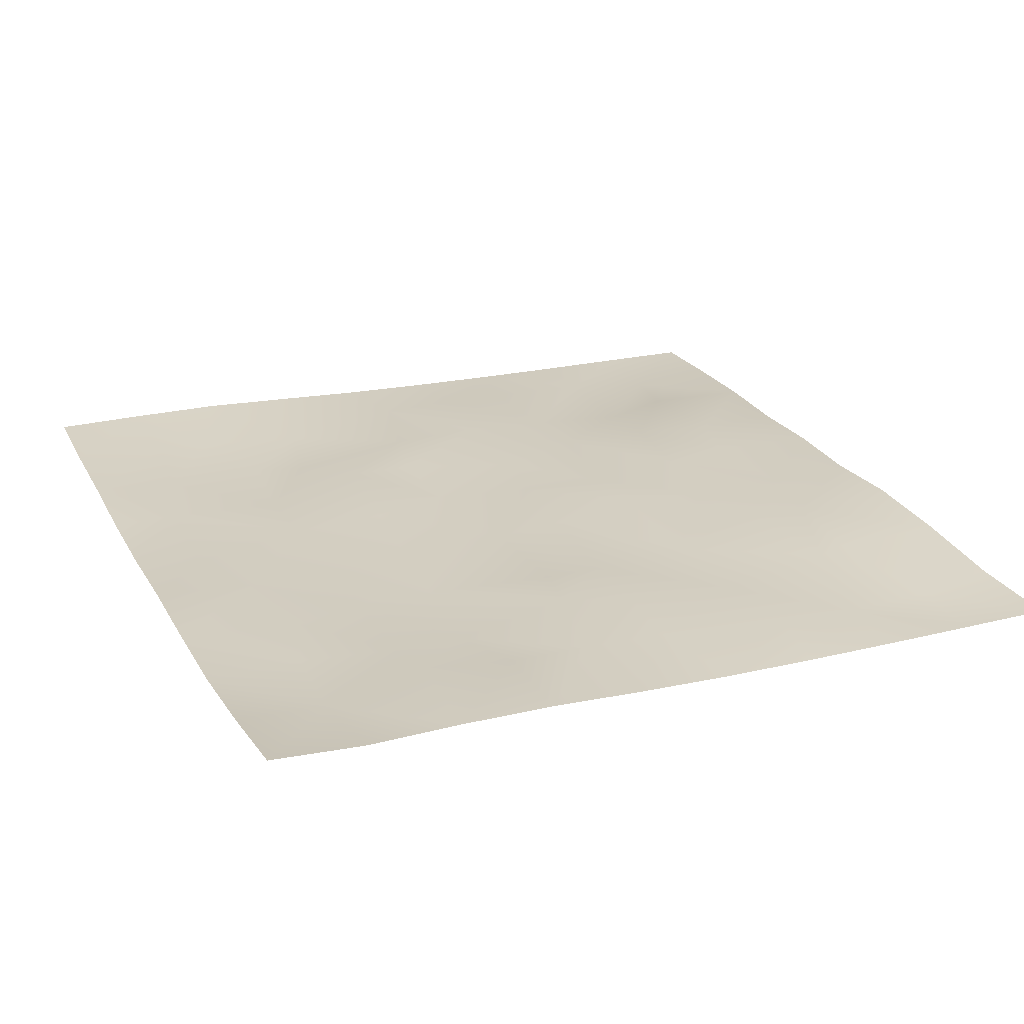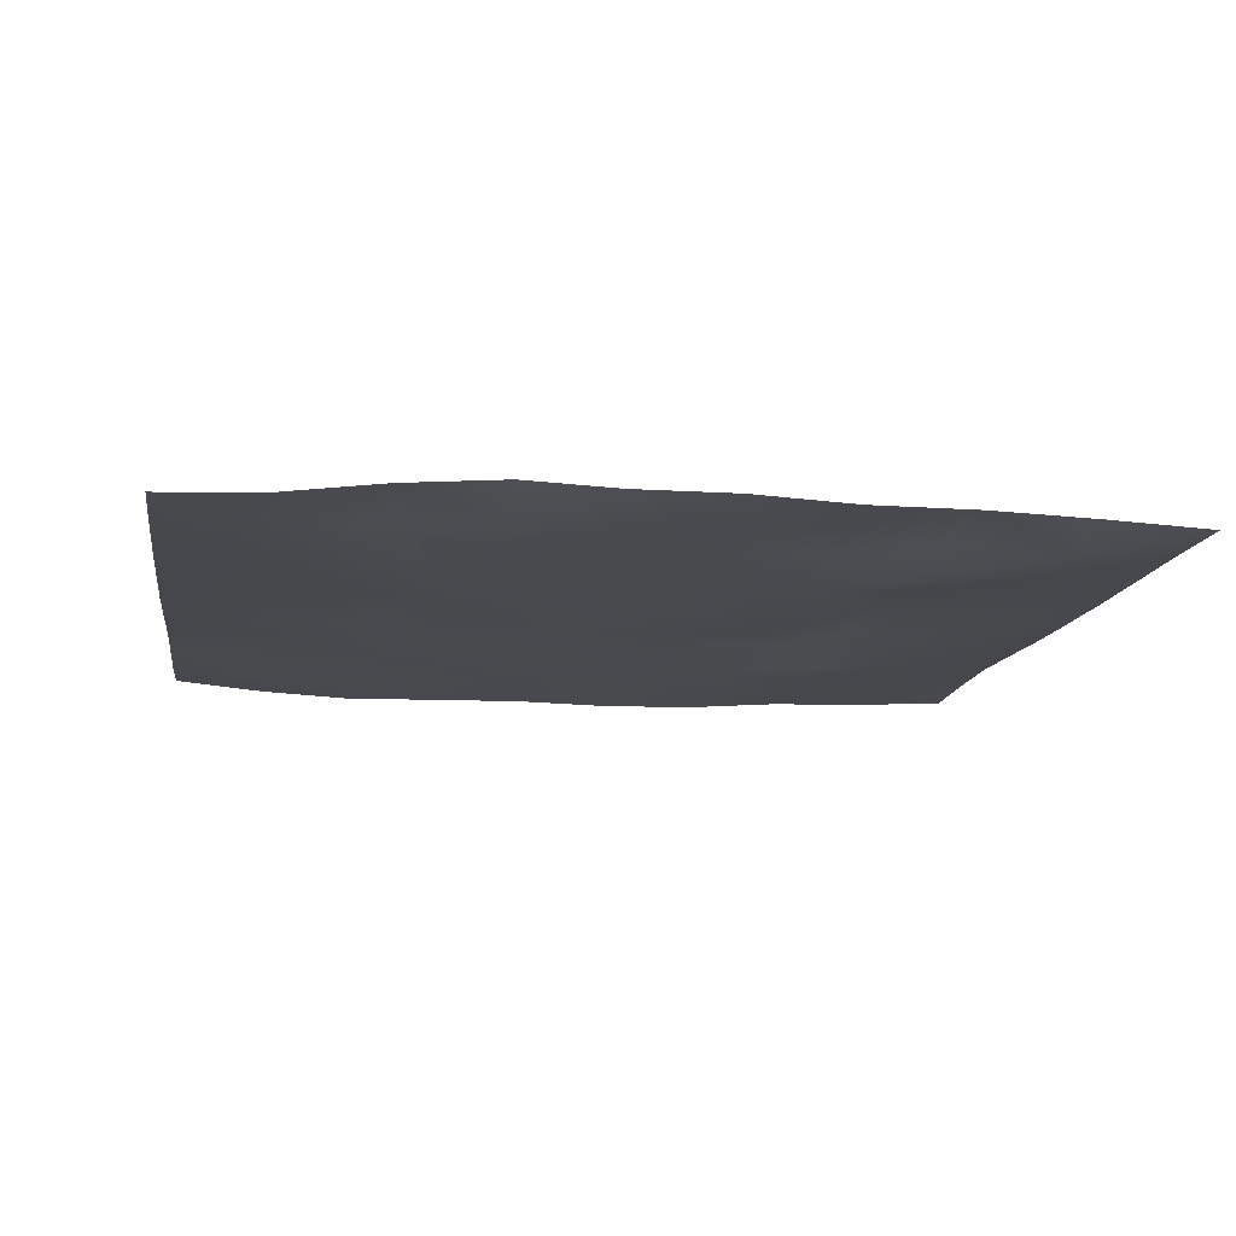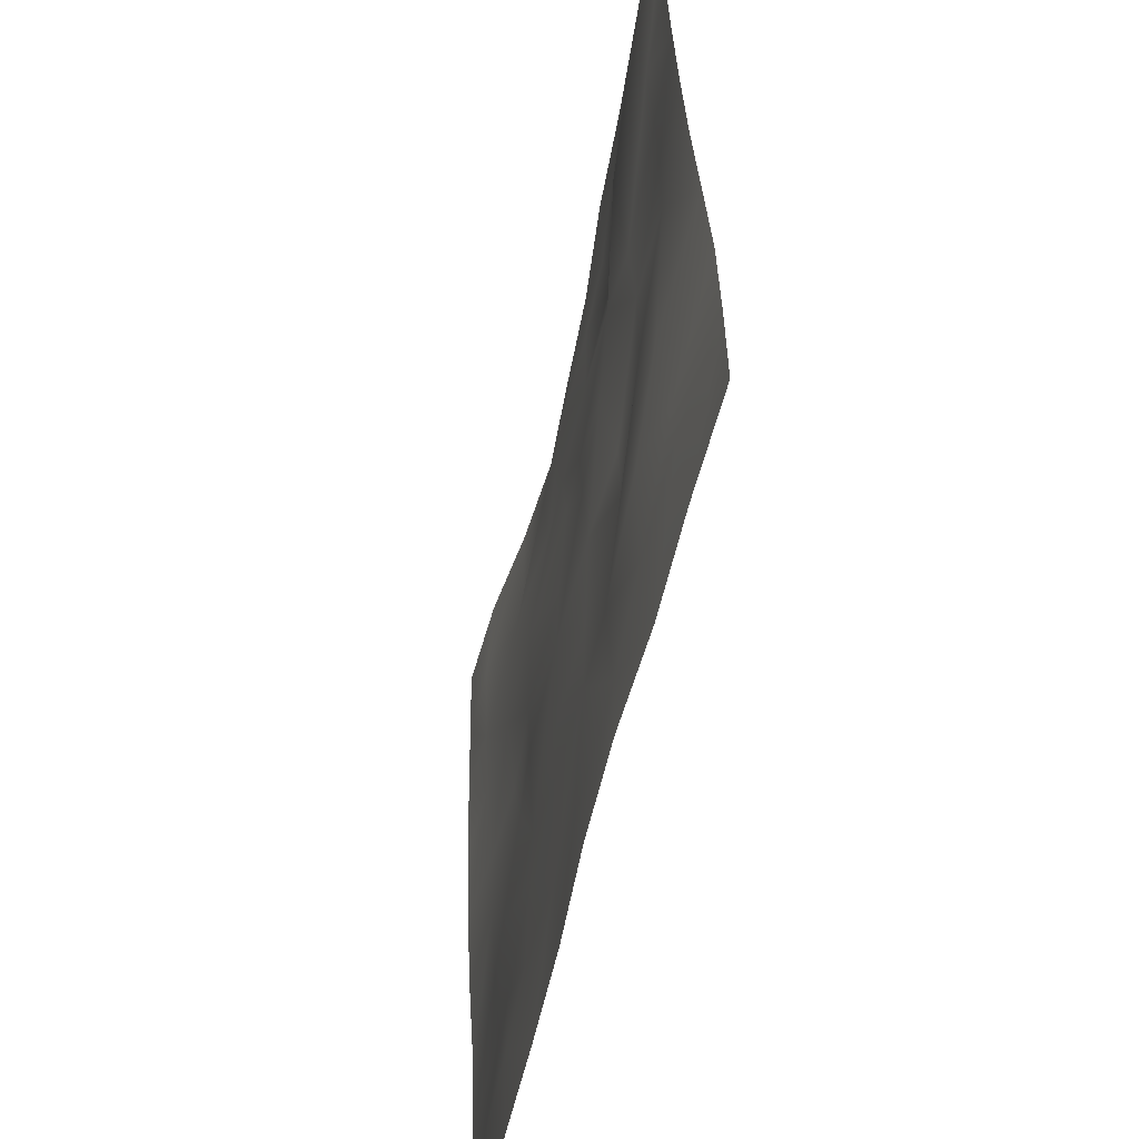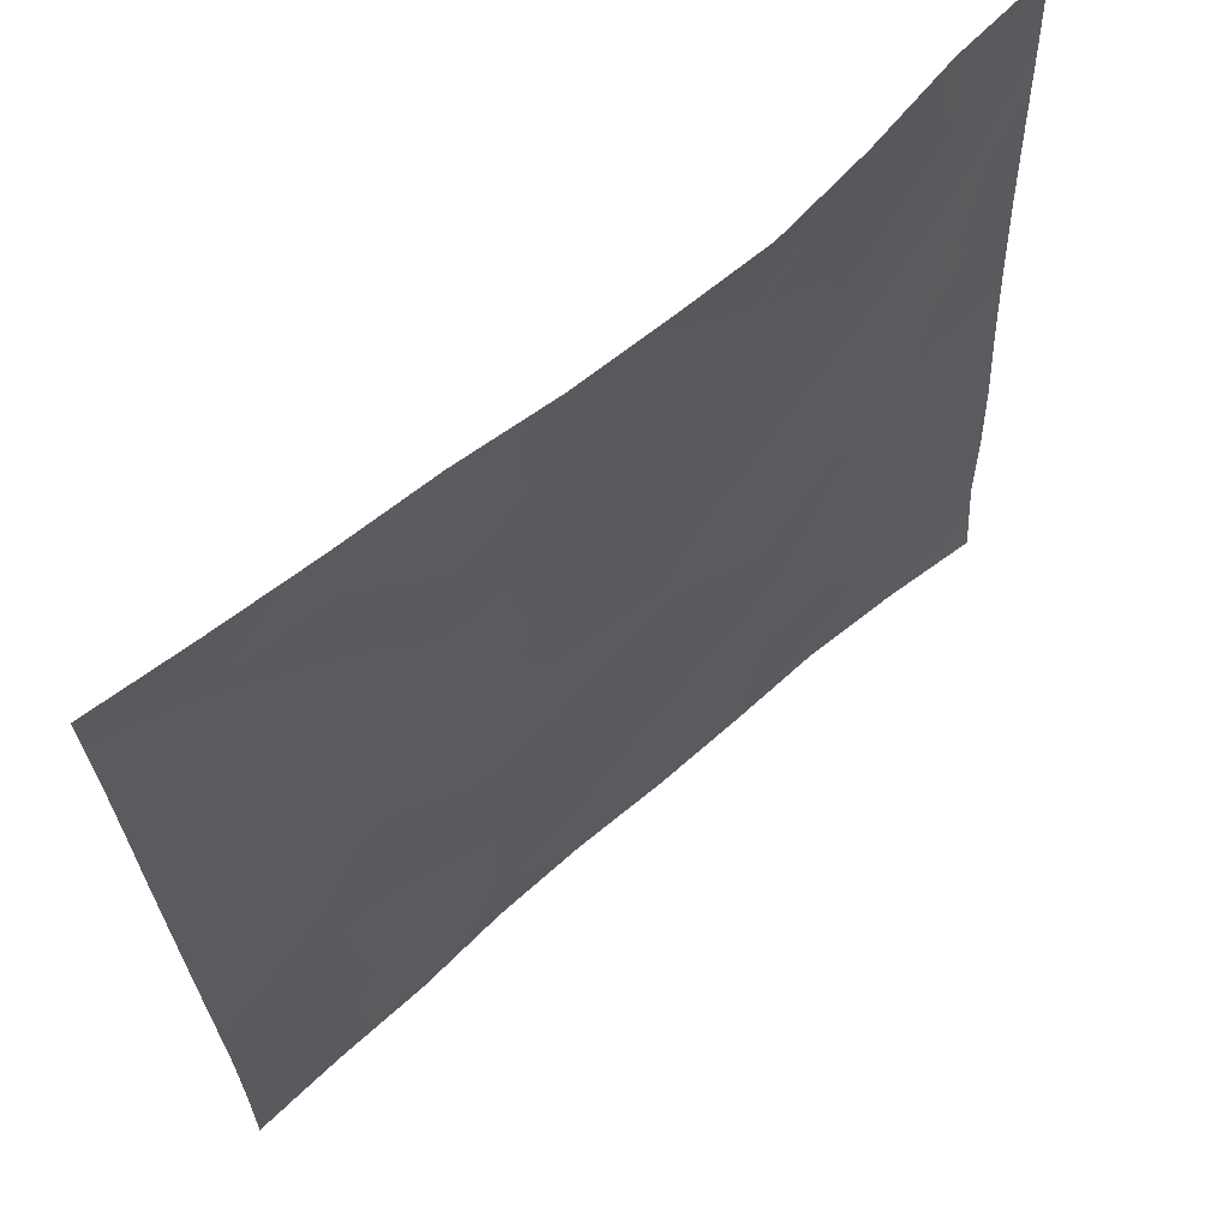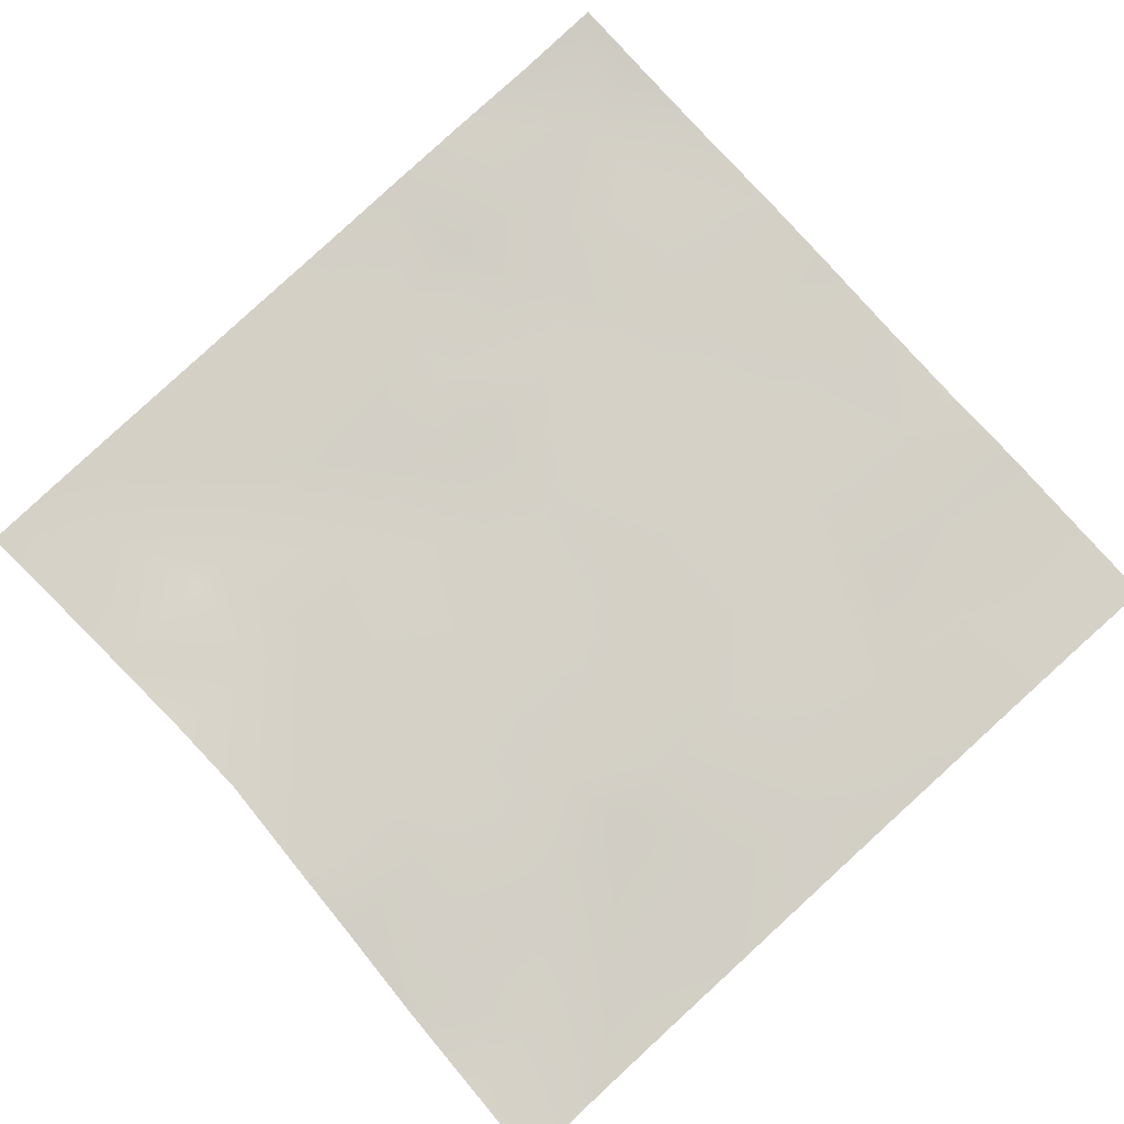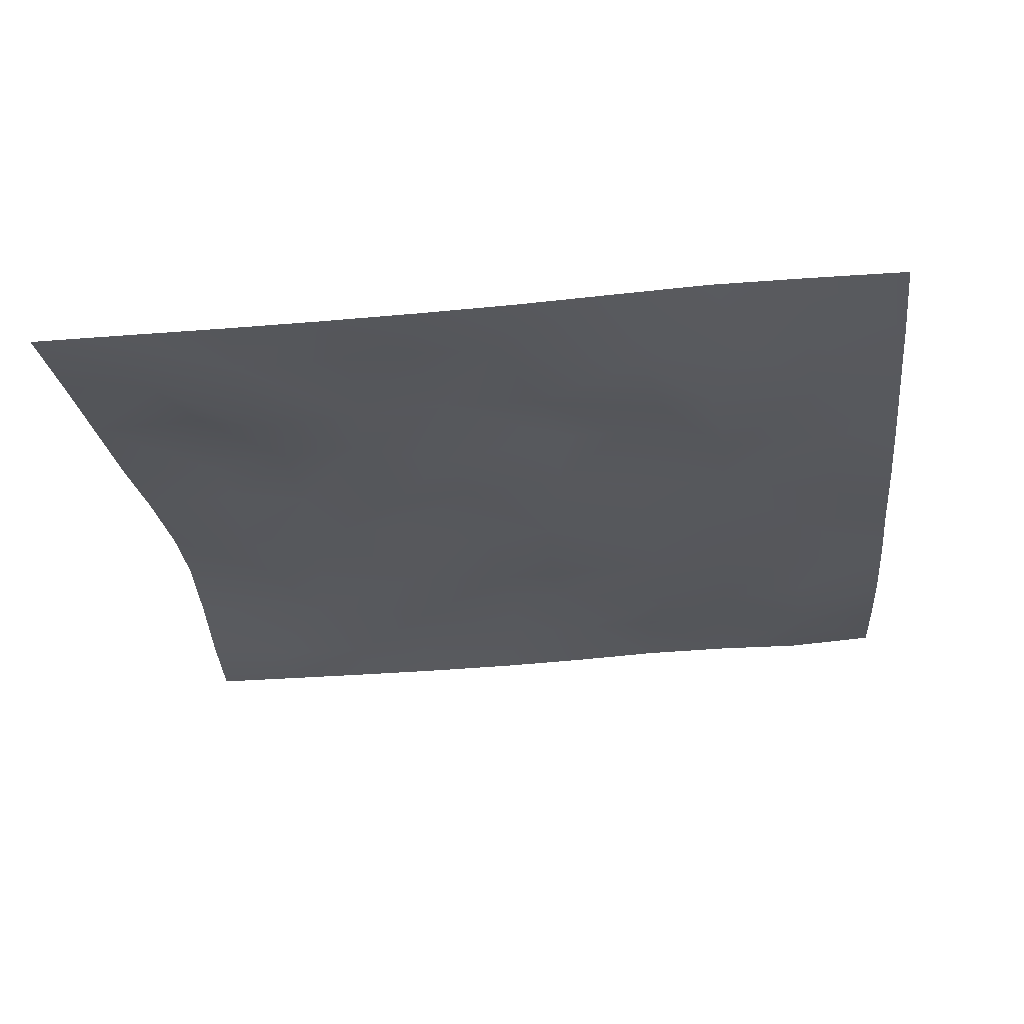
<metadata>
{"format":"obj","ext":"obj","renderer":"f3d","projection":"perspective","resolution":1024,"background":"white","views":[{"elev":24.8,"azim":66.8,"up":"+Z"},{"elev":-13.4,"azim":172.6,"up":"+Z"},{"elev":-57.7,"azim":-102.1,"up":"+Y"},{"elev":64.6,"azim":-41.8,"up":"+Y"},{"elev":79.6,"azim":-131.7,"up":"+Z"},{"elev":-27.7,"azim":-84.1,"up":"+Z"}]}
</metadata>
<code>
o GNATVCloth
v -4.904 -4.994 0.3427
v 5.157 -4.988 0.3734
v -5.013 5.021 0.004229
v 4.987 5.021 0.004229
v -3.791 -5.014 0.2936
v -2.675 -5.026 0.279
v -1.557 -5.03 0.2072
v -0.4358 -5.035 0.1942
v 0.6846 -5.037 0.2282
v 1.806 -5.044 0.223
v 2.927 -5.034 0.2058
v 4.045 -5.014 0.2674
v 3.868 4.946 0.06324
v 2.765 4.874 0.2156
v 1.656 4.807 0.3108
v 0.6235 4.774 0.2702
v -0.4957 4.83 0.2493
v -1.615 4.883 0.1671
v -2.744 4.943 0.1404
v -3.874 4.982 0.08142
v -4.986 3.906 0.03987
v -4.968 2.791 0.06663
v -4.955 1.676 0.09804
v -4.941 0.5622 0.1397
v -4.928 -0.5503 0.1902
v -4.918 -1.661 0.258
v -4.907 -2.771 0.3234
v -4.901 -3.884 0.3407
v 5.142 -3.881 0.2844
v 5.126 -2.769 0.2778
v 5.108 -1.657 0.2421
v 5.095 -0.5475 0.1721
v 5.083 0.5637 0.1179
v 5.062 1.677 0.07924
v 5.041 2.792 0.05149
v 5.017 3.906 0.0285
v -3.732 -3.861 0.2497
v -3.699 -3.209 0.2471
v -3.57 -1.922 0.1671
v -4.045 -0.2716 0.1594
v -4.085 0.7439 0.1547
v -4.091 1.532 0.1256
v -4.045 2.824 0.08438
v -3.91 3.91 -0.004709
v -2.601 -4.001 0.2041
v -2.69 -2.73 0.1652
v -2.576 -2.138 0.1279
v -2.673 -0.5996 0.2462
v -2.725 0.5329 0.2378
v -2.673 1.581 0.1852
v -2.81 2.914 0.02379
v -2.732 3.595 0.1947
v -1.537 -4.22 0.2117
v -1.391 -2.903 0.1963
v -1.799 -1.618 0.2664
v -1.793 -0.8205 0.2412
v -1.462 0.6768 0.1567
v -1.937 1.732 0.143
v -1.681 2.779 0.2333
v -1.525 3.771 0.2081
v -0.112 -4.295 0.1846
v -0.4788 -2.858 0.1926
v -0.4521 -1.718 0.2249
v -0.7582 -0.7384 0.1886
v -0.5363 0.4806 0.1826
v -0.3116 1.518 0.2117
v -0.5205 2.707 0.2272
v -0.7073 3.575 0.2052
v 0.8571 -3.872 0.2133
v 0.9171 -2.58 0.1806
v 0.6208 -1.788 0.1937
v 0.6928 -0.451 0.1805
v 0.6552 0.4548 0.2006
v 0.363 1.57 0.2104
v 0.5811 2.547 0.21
v 0.5927 3.762 0.1963
v 2.073 -3.647 0.204
v 1.785 -2.834 0.1802
v 1.923 -1.908 0.2164
v 2.07 -0.3772 0.1966
v 2.051 0.3076 0.176
v 1.891 1.572 0.1426
v 1.472 2.851 0.2427
v 1.525 3.642 0.1913
v 2.918 -3.92 0.1961
v 3.216 -2.84 0.2552
v 3.059 -1.964 0.1519
v 2.81 -0.502 0.2523
v 3.054 0.2879 0.2277
v 3.143 1.584 0.1566
v 2.838 3.15 0.1715
v 2.798 3.483 0.2311
v 4.047 -3.97 0.2056
v 3.778 -2.717 0.2757
v 3.979 -1.682 0.2467
v 3.909 -0.7295 0.1842
v 3.965 0.2812 0.1794
v 4.247 1.795 0.1369
v 4.199 2.756 0.09179
v 4.076 3.88 0.04595
f 100 4 13
f 44 3 21
f 44 19 20
f 60 19 52
f 60 17 18
f 76 17 68
f 84 16 76
f 84 14 15
f 100 14 92
f 11 93 85
f 93 86 85
f 94 87 86
f 87 96 88
f 96 89 88
f 97 90 89
f 90 99 91
f 91 100 92
f 10 85 77
f 77 86 78
f 78 87 79
f 79 88 80
f 88 81 80
f 81 90 82
f 82 91 83
f 91 84 83
f 10 69 9
f 69 78 70
f 70 79 71
f 79 72 71
f 72 81 73
f 73 82 74
f 82 75 74
f 83 76 75
f 9 61 8
f 69 62 61
f 62 71 63
f 63 72 64
f 72 65 64
f 65 74 66
f 66 75 67
f 67 76 68
f 8 53 7
f 53 62 54
f 54 63 55
f 55 64 56
f 64 57 56
f 57 66 58
f 58 67 59
f 59 68 60
f 6 53 45
f 45 54 46
f 54 47 46
f 55 48 47
f 56 49 48
f 49 58 50
f 58 51 50
f 59 52 51
f 6 37 5
f 45 38 37
f 46 39 38
f 39 48 40
f 40 49 41
f 41 50 42
f 50 43 42
f 51 44 43
f 5 28 1
f 28 38 27
f 27 39 26
f 26 40 25
f 40 24 25
f 41 23 24
f 23 43 22
f 43 21 22
f 2 93 12
f 93 30 94
f 30 95 94
f 31 96 95
f 32 97 96
f 33 98 97
f 98 35 99
f 99 36 100
f 100 36 4
f 44 20 3
f 44 52 19
f 60 18 19
f 60 68 17
f 76 16 17
f 84 15 16
f 84 92 14
f 100 13 14
f 11 12 93
f 93 94 86
f 94 95 87
f 87 95 96
f 96 97 89
f 97 98 90
f 90 98 99
f 91 99 100
f 10 11 85
f 77 85 86
f 78 86 87
f 79 87 88
f 88 89 81
f 81 89 90
f 82 90 91
f 91 92 84
f 10 77 69
f 69 77 78
f 70 78 79
f 79 80 72
f 72 80 81
f 73 81 82
f 82 83 75
f 83 84 76
f 9 69 61
f 69 70 62
f 62 70 71
f 63 71 72
f 72 73 65
f 65 73 74
f 66 74 75
f 67 75 76
f 8 61 53
f 53 61 62
f 54 62 63
f 55 63 64
f 64 65 57
f 57 65 66
f 58 66 67
f 59 67 68
f 6 7 53
f 45 53 54
f 54 55 47
f 55 56 48
f 56 57 49
f 49 57 58
f 58 59 51
f 59 60 52
f 6 45 37
f 45 46 38
f 46 47 39
f 39 47 48
f 40 48 49
f 41 49 50
f 50 51 43
f 51 52 44
f 5 37 28
f 28 37 38
f 27 38 39
f 26 39 40
f 40 41 24
f 41 42 23
f 23 42 43
f 43 44 21
f 2 29 93
f 93 29 30
f 30 31 95
f 31 32 96
f 32 33 97
f 33 34 98
f 98 34 35
f 99 35 36

</code>
